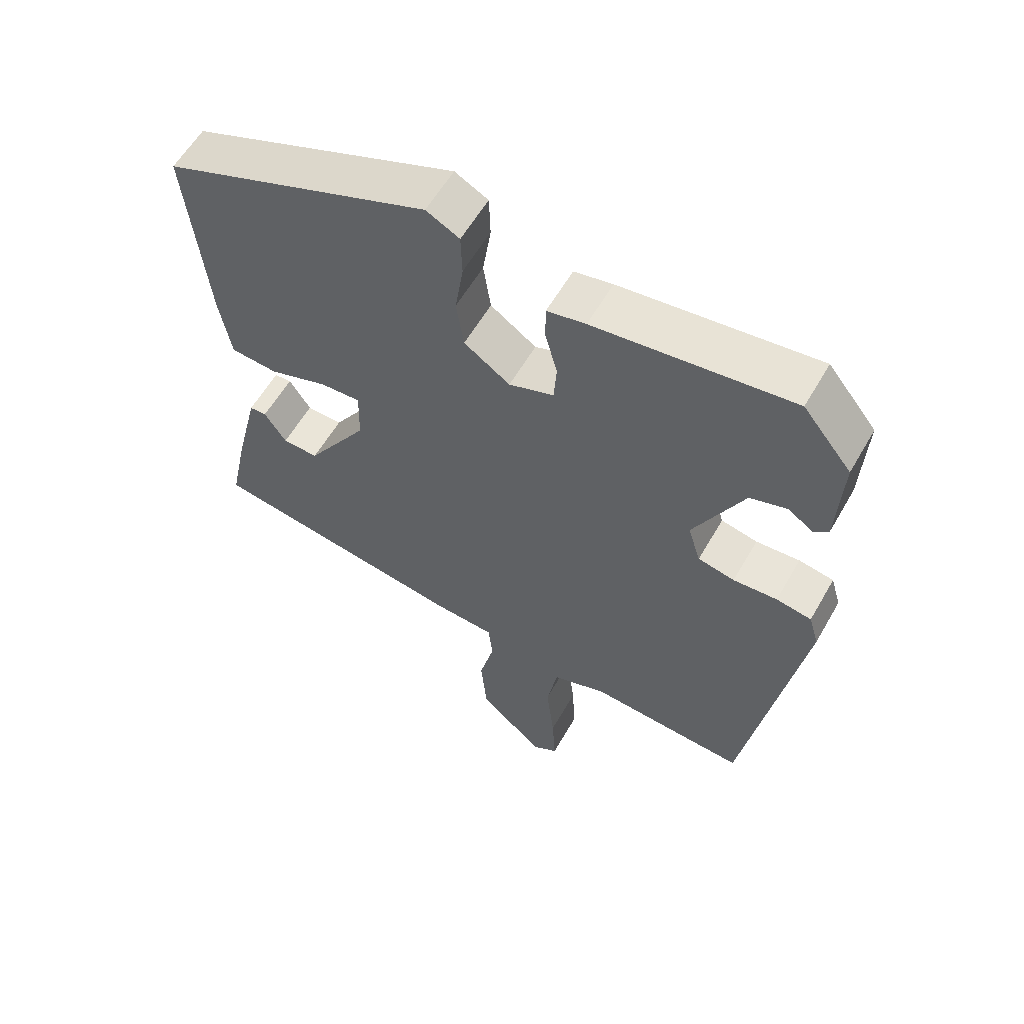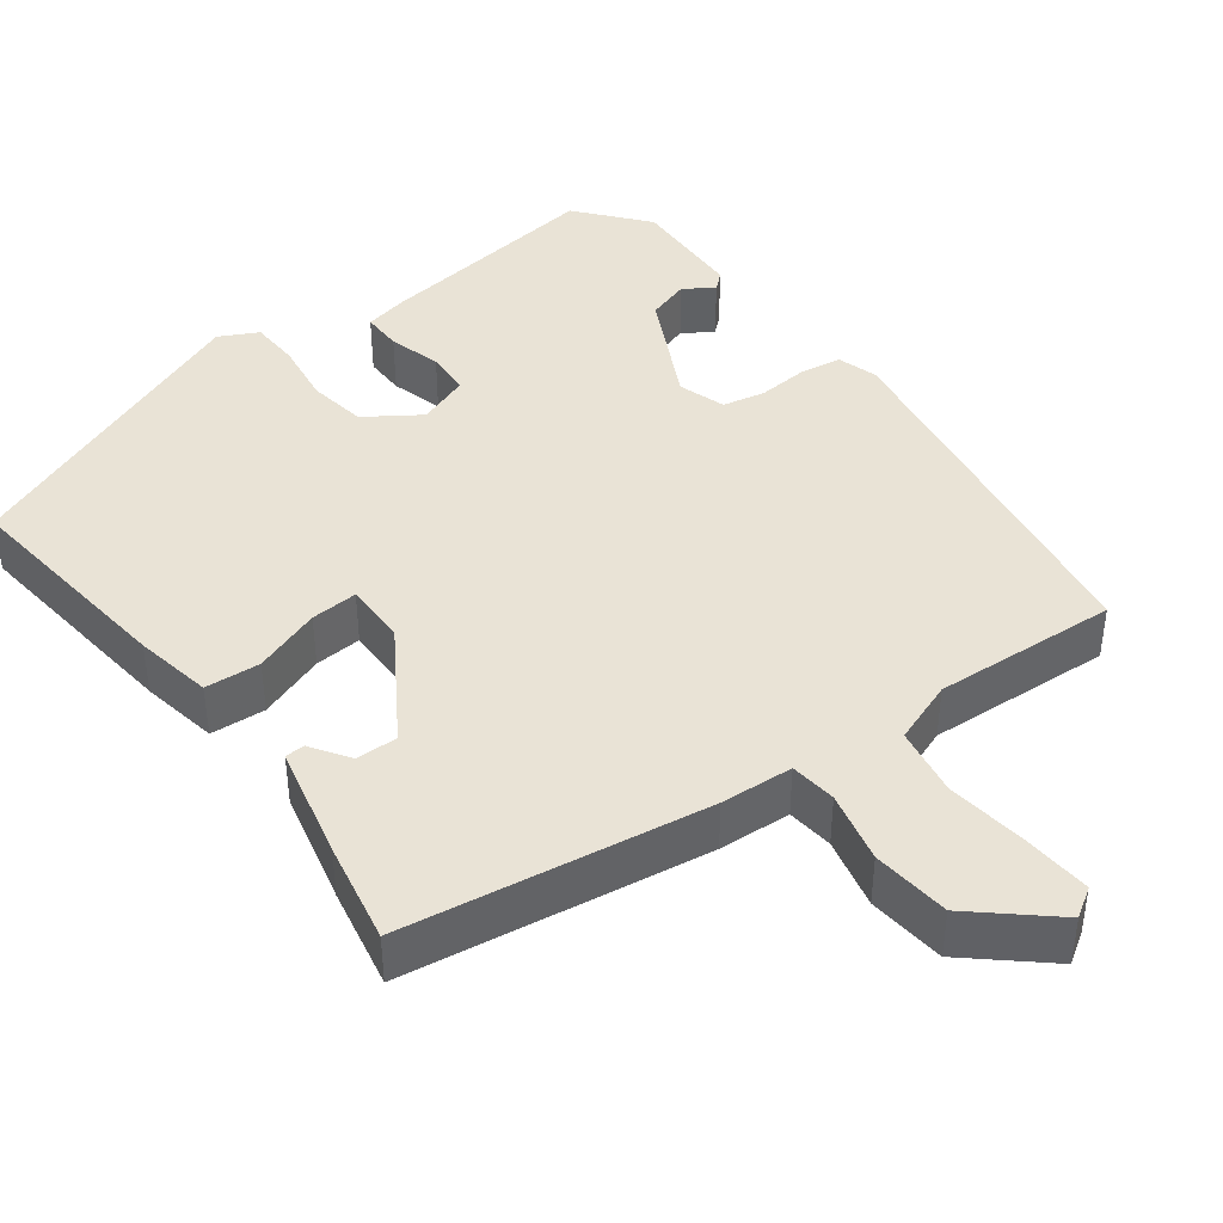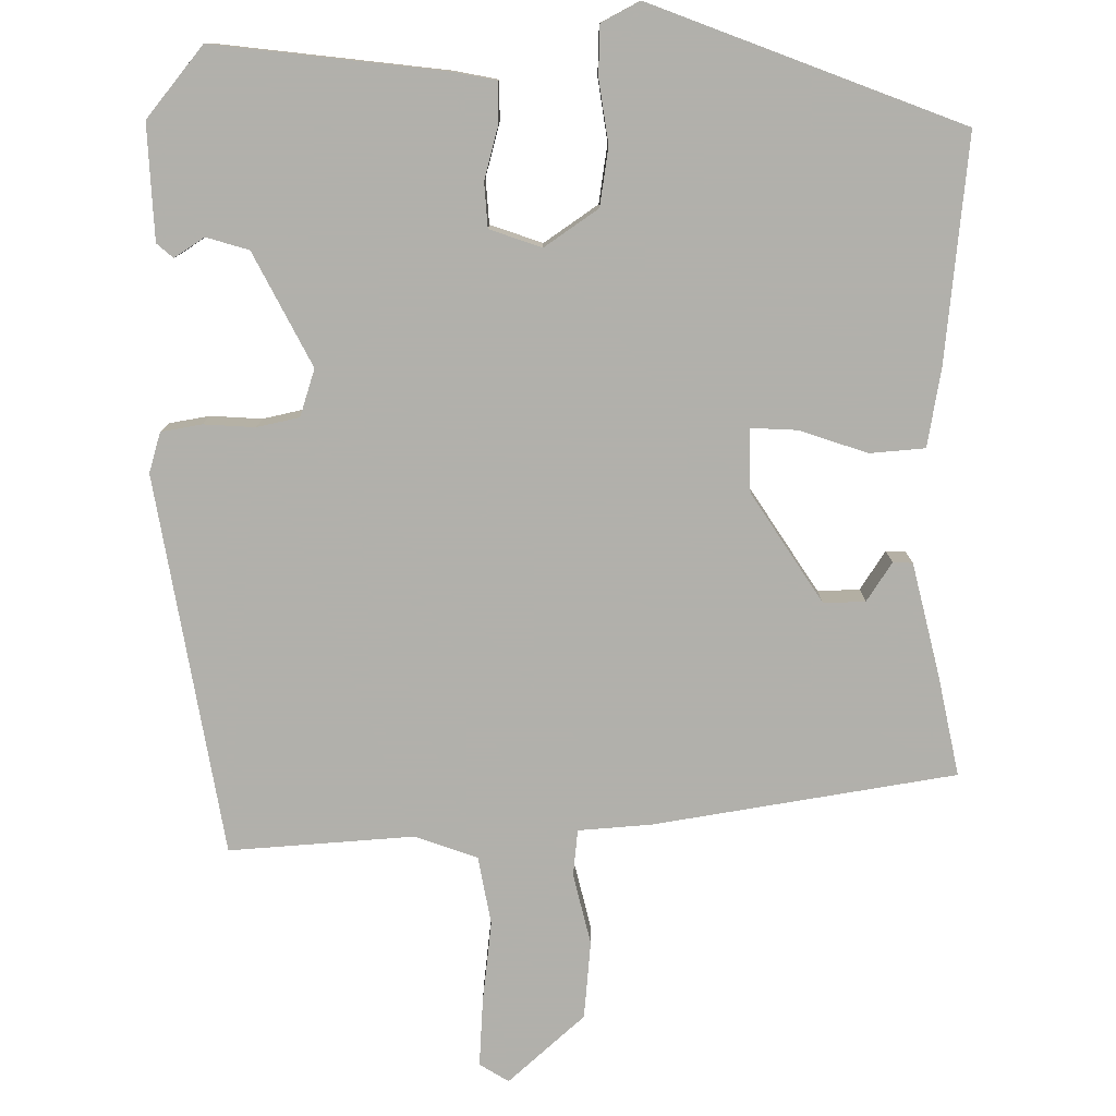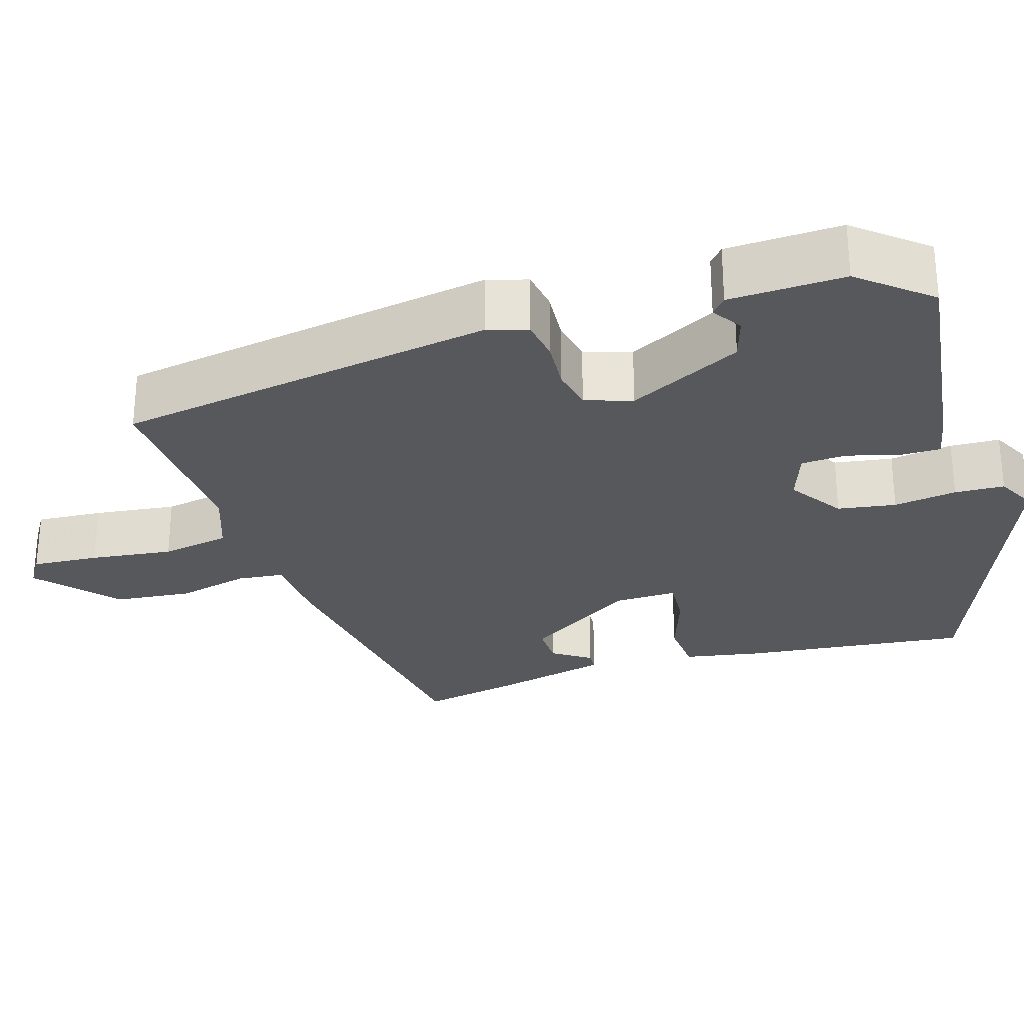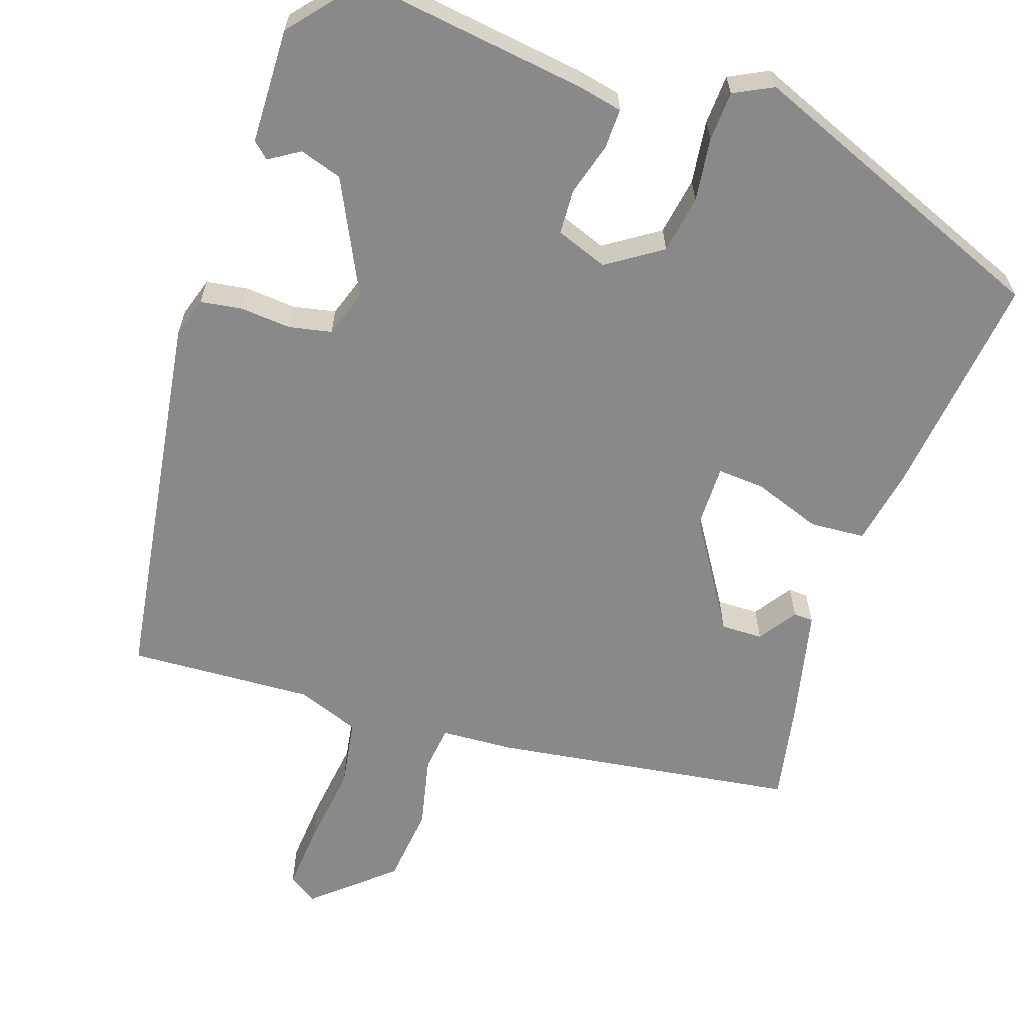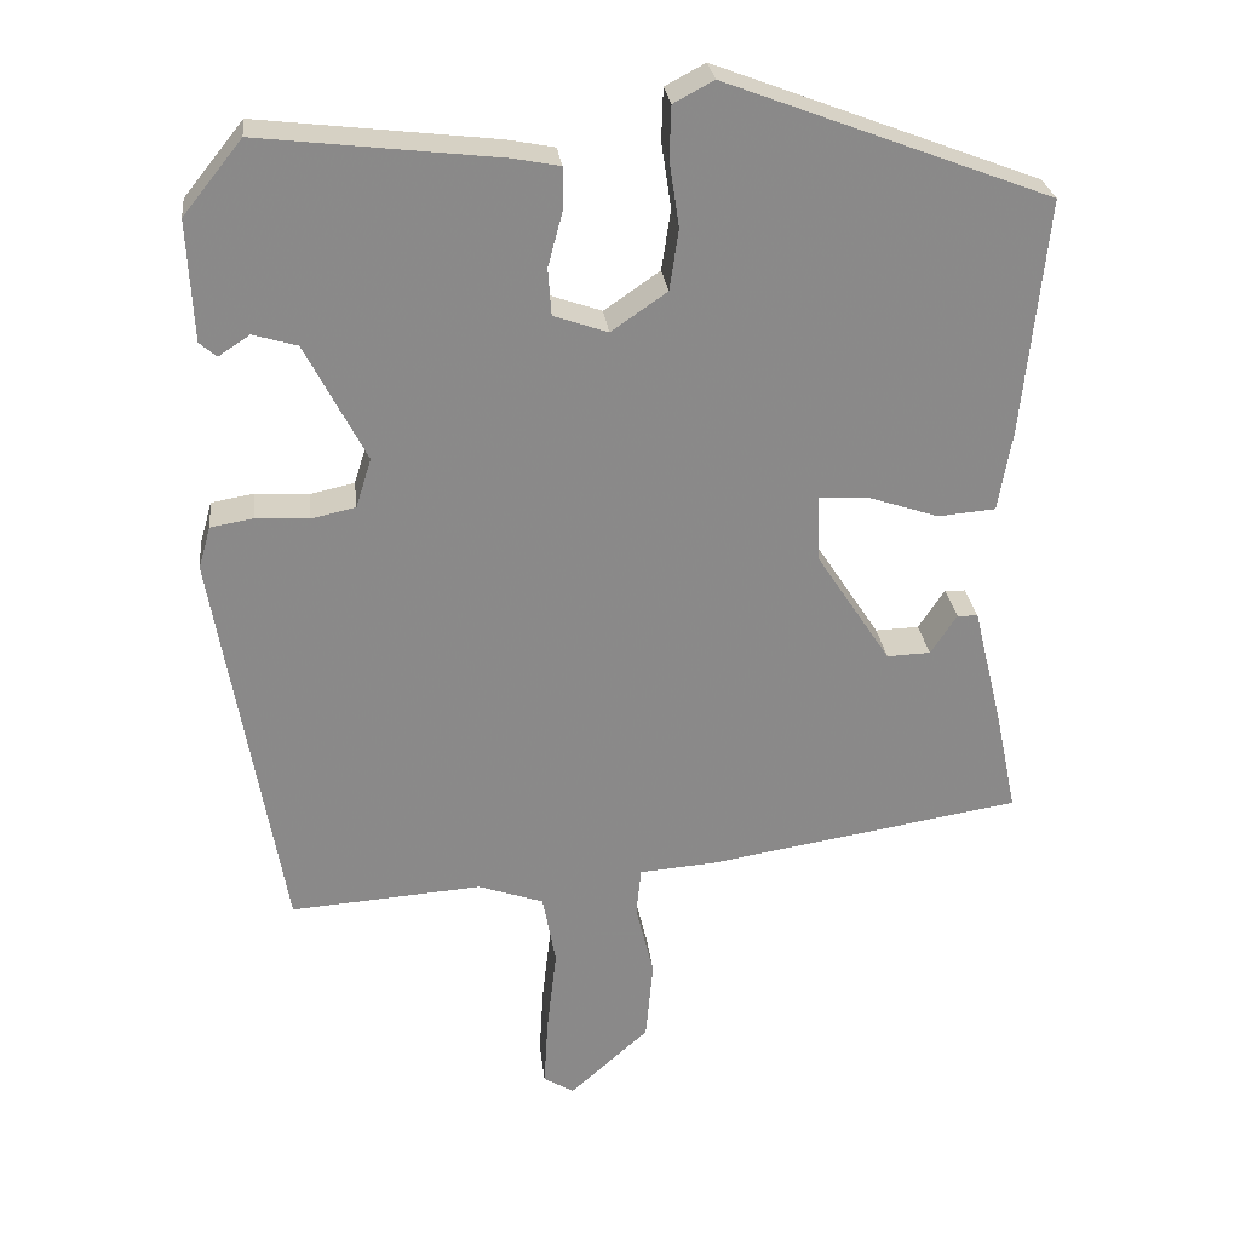
<metadata>
{"format":"obj","ext":"obj","renderer":"f3d","projection":"perspective","resolution":1024,"background":"white","views":[{"elev":58.8,"azim":-150.3,"up":"+Z"},{"elev":42.0,"azim":142.4,"up":"+Y"},{"elev":-78.5,"azim":0.3,"up":"+Y"},{"elev":-28.3,"azim":-73.4,"up":"+Y"},{"elev":-63.1,"azim":-19.7,"up":"+Y"},{"elev":27.1,"azim":-6.5,"up":"+Z"}]}
</metadata>
<code>
v 0.488 0.07 0.381
v 0.459 0.07 0.094
v 0.442 0.07 -0.005
v 0.372 0.07 -0.011
v 0.286 0.07 0.018
v 0.226 0.07 0.021
v 0.228 0.07 -0.059
v 0.319 0.07 -0.198
v 0.372 0.07 -0.196
v 0.404 0.07 -0.147
v 0.429 0.07 -0.148
v 0.464 0.07 -0.291
v 0.491 0.07 -0.419
v 0.107 0.07 -0.482
v 0.015 0.07 -0.489
v 0.009 0.07 -0.548
v 0.031 0.07 -0.638
v 0.022 0.07 -0.737
v -0.075 0.07 -0.824
v -0.112 0.07 -0.801
v -0.107 0.07 -0.716
v -0.095 0.07 -0.611
v -0.111 0.07 -0.524
v -0.191 0.07 -0.496
v -0.425 0.07 -0.513
v -0.507 0.07 -0.031
v -0.492 0.07 0.02
v -0.44 0.07 0.029
v -0.375 0.07 0.025
v -0.321 0.07 0.037
v -0.302 0.07 0.097
v -0.376 0.07 0.24
v -0.43 0.07 0.256
v -0.468 0.07 0.231
v -0.489 0.07 0.249
v -0.496 0.07 0.395
v -0.424 0.07 0.484
v -0.133 0.07 0.45
v -0.076 0.07 0.439
v -0.076 0.07 0.388
v -0.094 0.07 0.321
v -0.09 0.07 0.264
v -0.024 0.07 0.241
v 0.044 0.07 0.288
v 0.055 0.07 0.362
v 0.043 0.07 0.442
v 0.045 0.07 0.505
v 0.094 0.07 0.531
v 0.488 0 0.381
v 0.459 0 0.094
v 0.442 0 -0.005
v 0.372 0 -0.011
v 0.286 0 0.018
v 0.226 0 0.021
v 0.228 0 -0.059
v 0.319 0 -0.198
v 0.372 0 -0.196
v 0.404 0 -0.147
v 0.429 0 -0.148
v 0.464 0 -0.291
v 0.491 0 -0.419
v 0.107 0 -0.482
v 0.015 0 -0.489
v 0.009 0 -0.548
v 0.031 0 -0.638
v 0.022 0 -0.737
v -0.075 0 -0.824
v -0.112 0 -0.801
v -0.107 0 -0.716
v -0.095 0 -0.611
v -0.111 0 -0.524
v -0.191 0 -0.496
v -0.425 0 -0.513
v -0.507 0 -0.031
v -0.492 0 0.02
v -0.44 0 0.029
v -0.375 0 0.025
v -0.321 0 0.037
v -0.302 0 0.097
v -0.376 0 0.24
v -0.43 0 0.256
v -0.468 0 0.231
v -0.489 0 0.249
v -0.496 0 0.395
v -0.424 0 0.484
v -0.133 0 0.45
v -0.076 0 0.439
v -0.076 0 0.388
v -0.094 0 0.321
v -0.09 0 0.264
v -0.024 0 0.241
v 0.044 0 0.288
v 0.055 0 0.362
v 0.043 0 0.442
v 0.045 0 0.505
v 0.094 0 0.531
f 45 46 47 48
f 44 45 48 1
f 43 44 1 2
f 38 39 40 41
f 38 41 42
f 37 38 42
f 36 37 42
f 33 34 35 36
f 32 33 36 42
f 31 32 42 43
f 26 27 28 29
f 24 25 26 29
f 23 24 29 30
f 19 20 21 22
f 17 18 19 22
f 16 17 22 23
f 15 16 23 30
f 9 10 11 12
f 8 9 12 13
f 2 3 4 5
f 2 5 6
f 43 2 6
f 31 43 6 7
f 30 31 7 8
f 14 15 30
f 8 13 14 30
f 96 95 94 93
f 49 96 93 92
f 50 49 92 91
f 89 88 87 86
f 90 89 86
f 90 86 85
f 90 85 84
f 84 83 82 81
f 90 84 81 80
f 91 90 80 79
f 77 76 75 74
f 77 74 73 72
f 78 77 72 71
f 70 69 68 67
f 70 67 66 65
f 71 70 65 64
f 78 71 64 63
f 60 59 58 57
f 61 60 57 56
f 53 52 51 50
f 54 53 50
f 54 50 91
f 55 54 91 79
f 56 55 79 78
f 78 63 62
f 78 62 61 56
f 1 49 50 2
f 2 50 51 3
f 3 51 52 4
f 4 52 53 5
f 5 53 54 6
f 6 54 55 7
f 7 55 56 8
f 8 56 57 9
f 9 57 58 10
f 10 58 59 11
f 11 59 60 12
f 12 60 61 13
f 13 61 62 14
f 14 62 63 15
f 15 63 64 16
f 16 64 65 17
f 17 65 66 18
f 18 66 67 19
f 19 67 68 20
f 20 68 69 21
f 21 69 70 22
f 22 70 71 23
f 23 71 72 24
f 24 72 73 25
f 25 73 74 26
f 26 74 75 27
f 27 75 76 28
f 28 76 77 29
f 29 77 78 30
f 30 78 79 31
f 31 79 80 32
f 32 80 81 33
f 33 81 82 34
f 34 82 83 35
f 35 83 84 36
f 36 84 85 37
f 37 85 86 38
f 38 86 87 39
f 39 87 88 40
f 40 88 89 41
f 41 89 90 42
f 42 90 91 43
f 43 91 92 44
f 44 92 93 45
f 45 93 94 46
f 46 94 95 47
f 47 95 96 48
f 48 96 49 1

</code>
